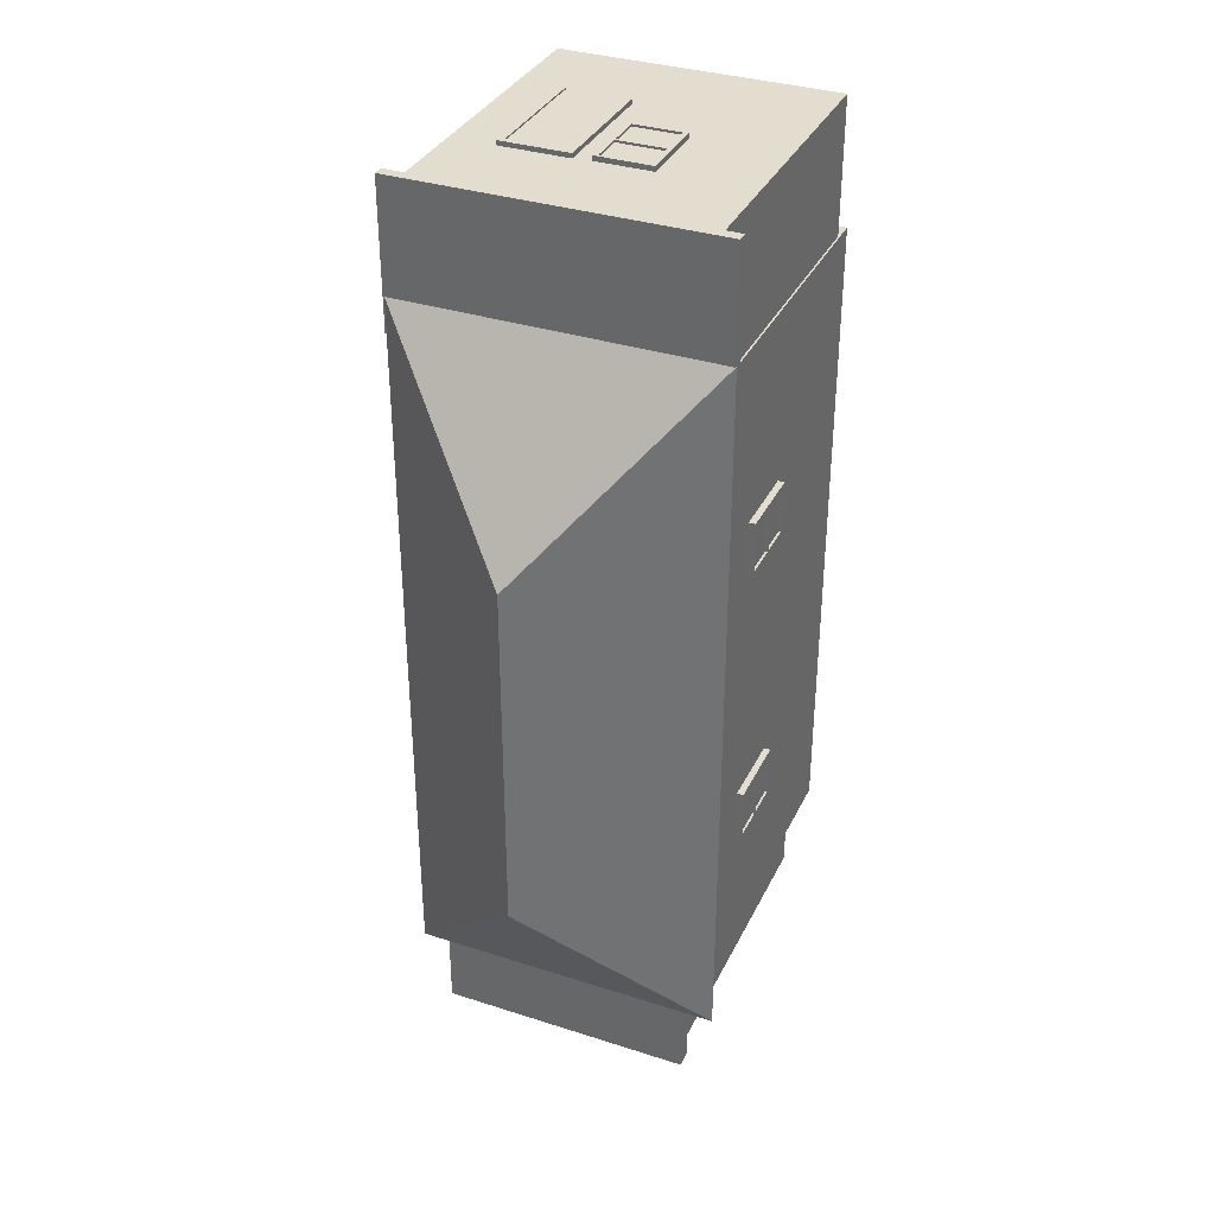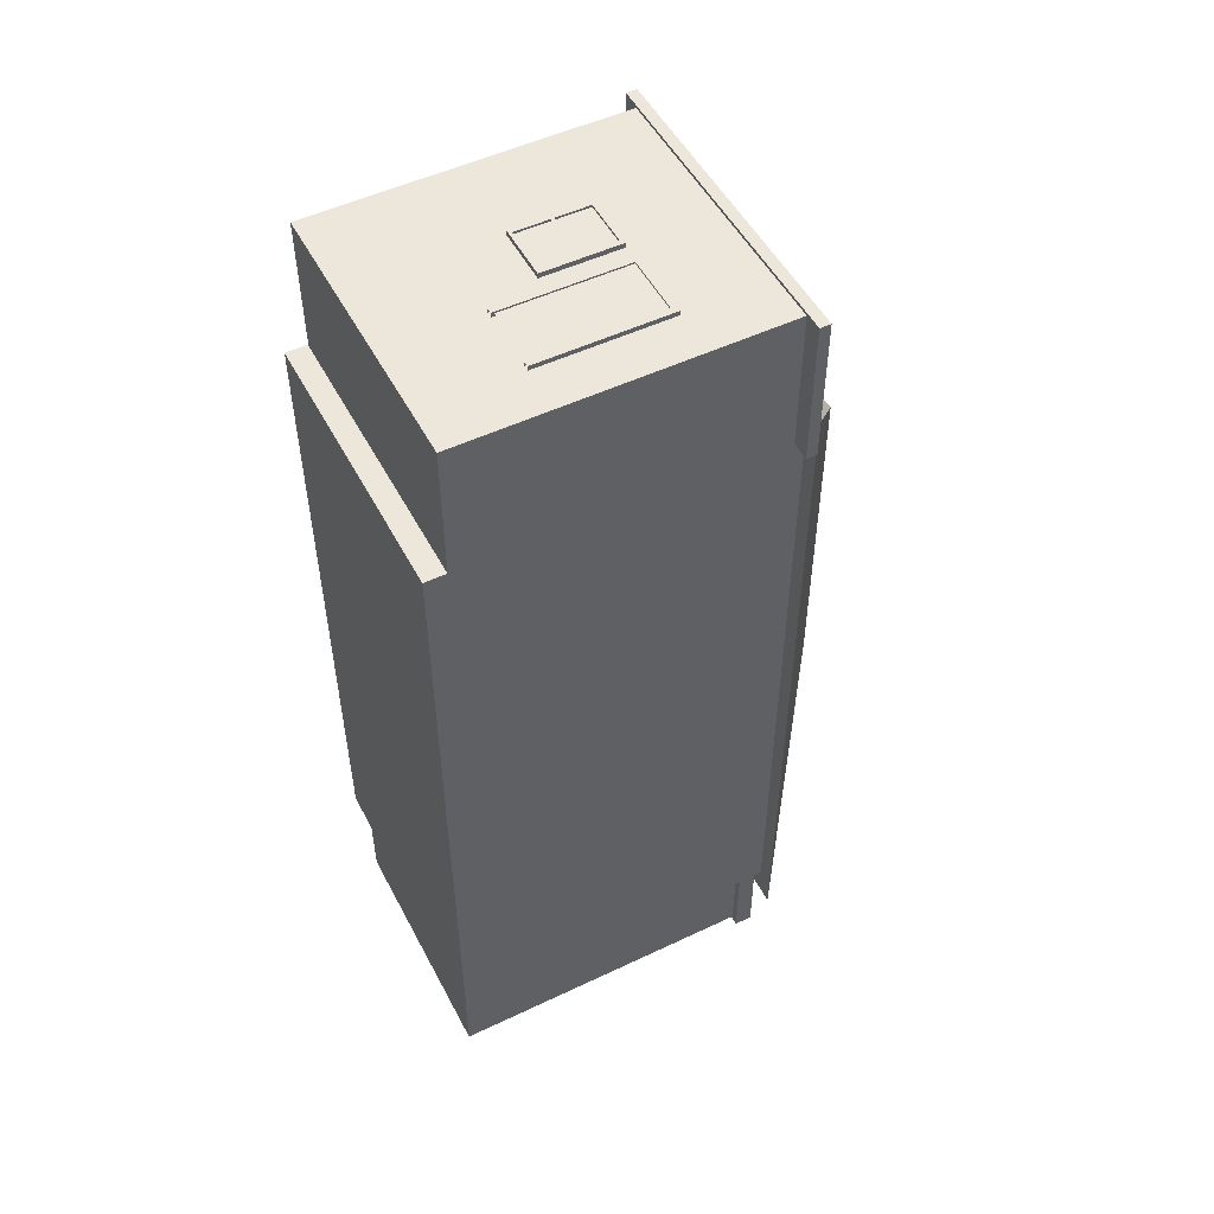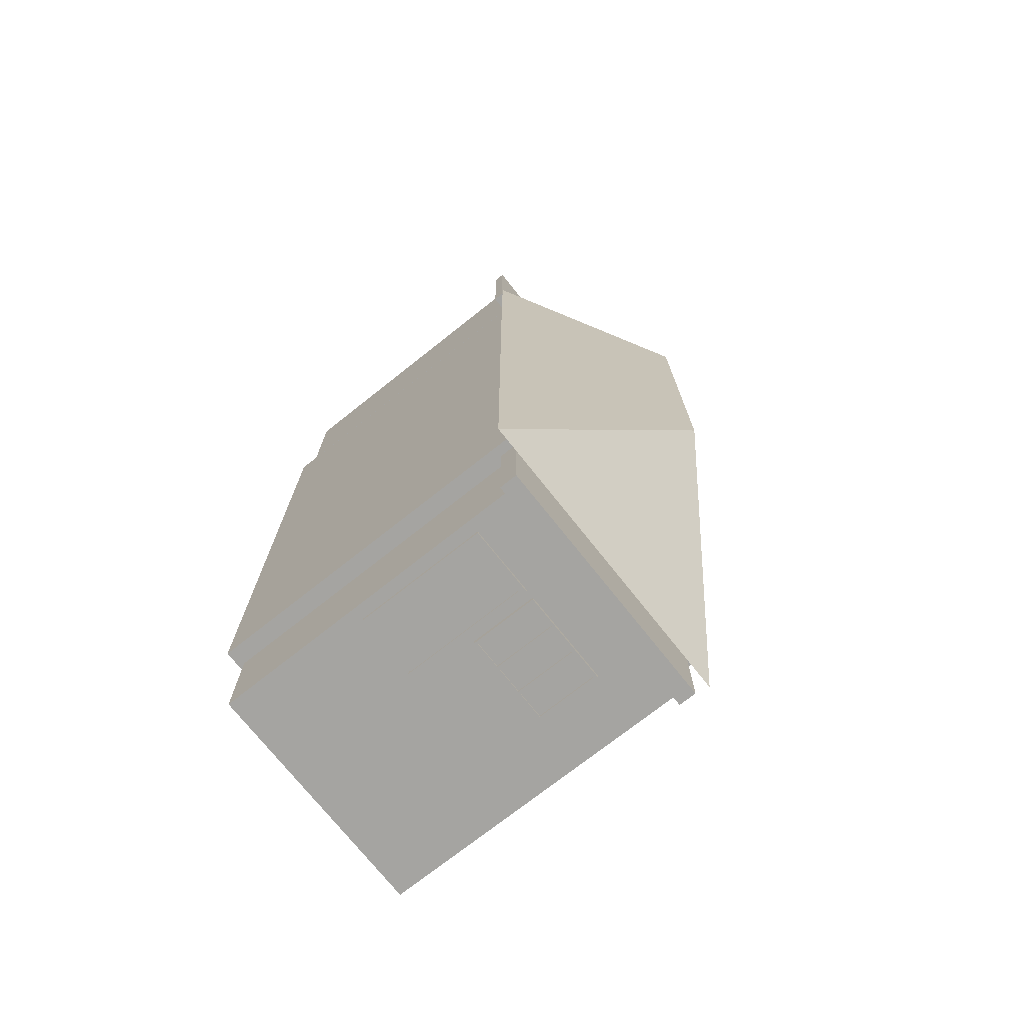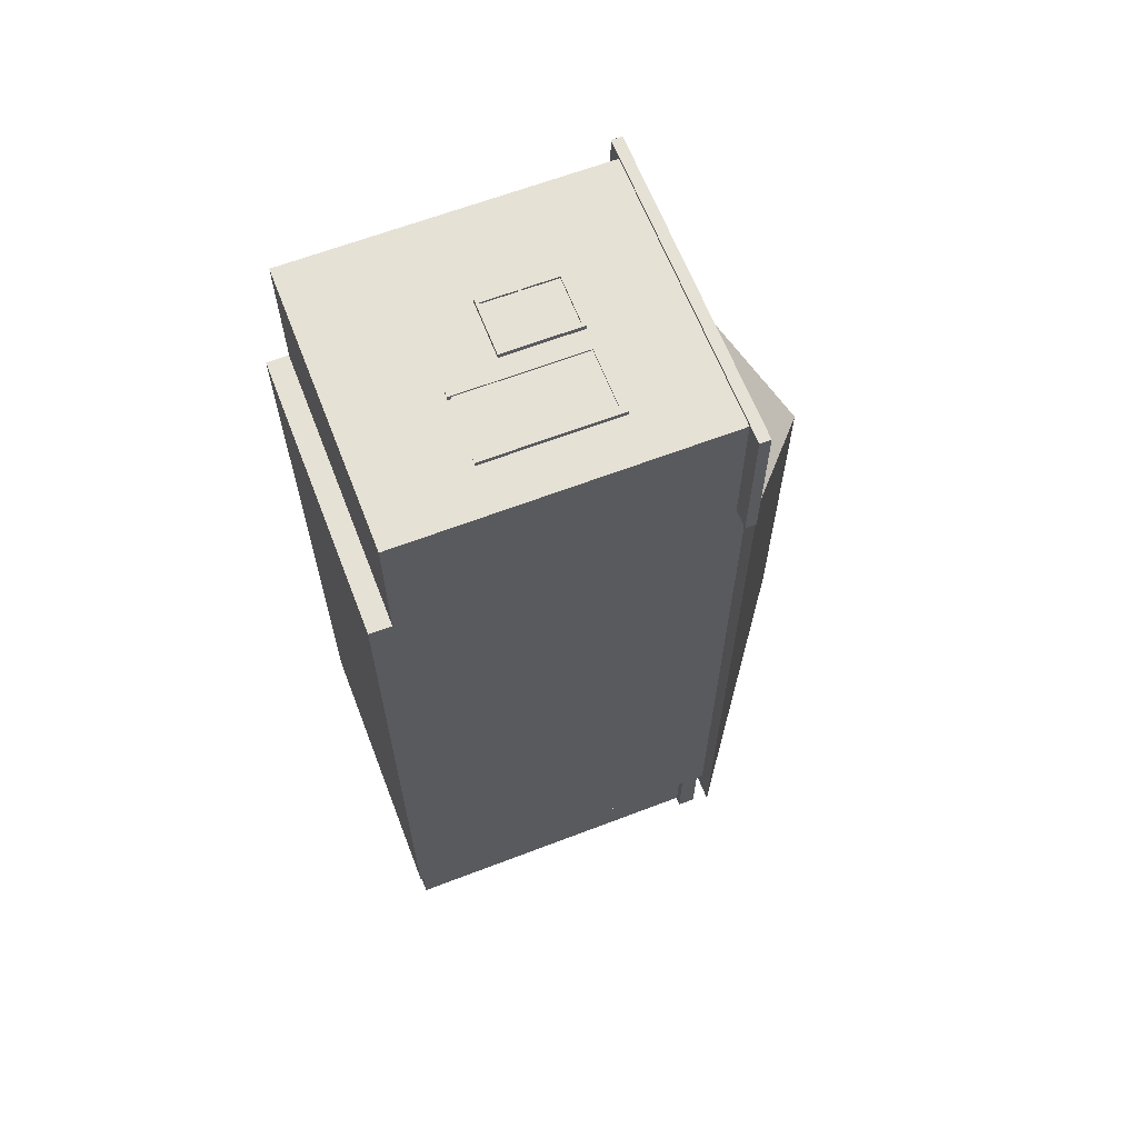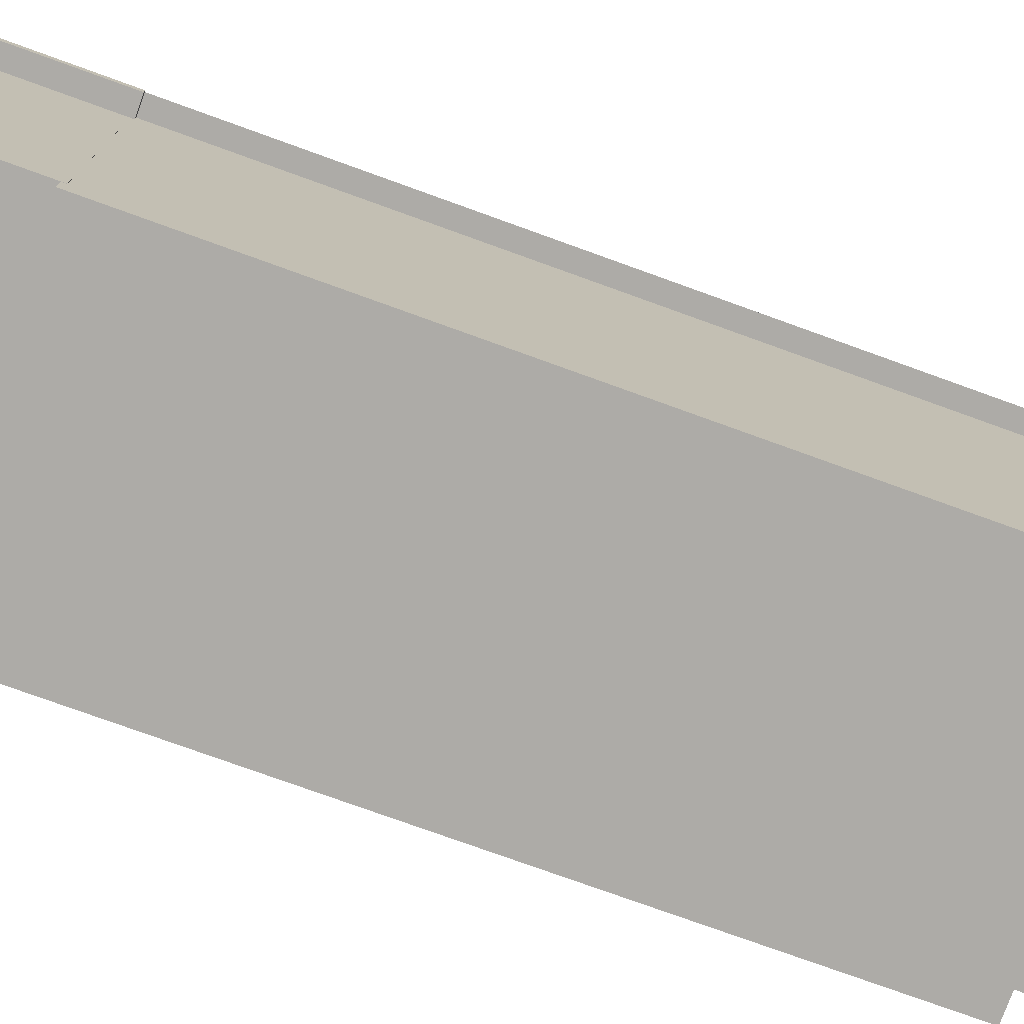
<metadata>
{"format":"obj","ext":"obj","renderer":"f3d","projection":"perspective","resolution":1024,"background":"white","views":[{"elev":34.8,"azim":-156.8,"up":"+Z"},{"elev":51.3,"azim":62.7,"up":"+Z"},{"elev":-73.4,"azim":128.4,"up":"+Z"},{"elev":64.1,"azim":68.9,"up":"+Z"},{"elev":-76.4,"azim":70.1,"up":"+Y"}]}
</metadata>
<code>
g doorframe.003_Cube.161
v -49.04 -7.926 14.14
v -49.04 -4.039 14.14
v -47.22 -7.926 14.14
v -47.22 -4.039 14.14
v -49.04 -7.926 14.4
v -49.04 -4.039 14.4
v -47.22 -7.926 14.4
v -47.22 -4.039 14.4
v -47.04 -7.918 14.14
v -49.22 -7.918 14.14
v -49.22 -3.867 14.14
v -47.04 -3.867 14.14
v -47.04 -3.867 14.4
v -47.04 -7.918 14.4
v -49.22 -7.918 14.4
v -49.22 -3.867 14.4
f 2 4 8 6
f 1 2 6 5
f 13 12 11 16
f 4 2 11 12
f 6 8 13 16
f 5 6 16 15
f 8 7 14 13
f 3 4 12 9
f 2 1 10 11
f 15 16 11 10
f 9 12 13 14
f 7 8 4 3
g front-pair_left_Cube.033
v -45.65 -10.88 9.87
v -45.65 -1.201 9.87
v -45.65 -10.88 14.26
v -45.65 -1.201 14.26
v -54.37 -10.88 9.87
v -54.37 -1.201 9.87
v -54.37 -10.88 14.26
v -54.37 -1.201 14.26
v -45.65 -11.54 9.99
v -45.65 -0.7009 9.99
v -54.43 -11.54 9.99
v -54.43 -0.7009 9.99
v -45.65 -11.54 -10.94
v -45.65 -0.7009 -10.94
v -54.43 -11.54 -10.94
v -54.43 -0.7009 -10.94
v -46.19 -11.35 -14.08
v -46.19 -0.9256 -14.08
v -46.19 -11.35 -10.08
v -46.19 -0.9256 -10.08
v -53.73 -11.35 -14.08
v -53.73 -0.9256 -14.08
v -53.73 -11.35 -10.08
v -53.73 -0.9256 -10.08
f 17 18 20 19
f 19 20 24 23
f 23 24 22 21
f 21 22 18 17
f 19 23 21 17
f 25 26 28 27
f 27 28 32 31
f 31 32 30 29
f 29 30 26 25
f 27 31 29 25
f 32 28 26 30
f 33 34 36 35
f 35 36 40 39
f 39 40 38 37
f 37 38 34 33
f 35 39 37 33
g door.004_Plane.073
v -49.12 -3.95 14.35
v -49.12 -7.825 14.35
v -47.13 -3.95 14.35
v -47.13 -7.825 14.35
f 41 42 44 43
g doorframe.004_Cube.165
v -48.56 -6.808 -13.95
v -48.56 -2.921 -13.95
v -46.75 -6.808 -13.95
v -46.75 -2.921 -13.95
v -48.56 -6.808 -14.21
v -48.56 -2.921 -14.21
v -46.75 -6.808 -14.21
v -46.75 -2.921 -14.21
v -46.57 -6.801 -13.95
v -48.74 -6.801 -13.95
v -48.74 -2.749 -13.95
v -46.57 -2.749 -13.95
v -46.57 -2.749 -14.21
v -46.57 -6.801 -14.21
v -48.74 -6.801 -14.21
v -48.74 -2.749 -14.21
f 46 50 52 48
f 45 49 50 46
f 57 60 55 56
f 48 56 55 46
f 50 60 57 52
f 49 59 60 50
f 52 57 58 51
f 47 53 56 48
f 46 55 54 45
f 59 54 55 60
f 53 58 57 56
f 51 47 48 52
g door.005_Plane.075
v -48.64 -2.832 -14.16
v -48.64 -6.707 -14.16
v -46.65 -2.832 -14.16
v -46.65 -6.707 -14.16
f 61 63 64 62
g frame.113_Cube.158
v -54.27 -6.231 -6.911
v -54.27 -4.023 -6.911
v -54.27 -6.231 -5.44
v -54.27 -4.023 -5.44
v -54.63 -6.231 -6.911
v -54.63 -4.023 -6.911
v -54.63 -6.231 -5.44
v -54.63 -4.023 -5.44
v -54.27 -6.327 -5.295
v -54.27 -6.327 -7.056
v -54.27 -3.927 -7.056
v -54.27 -3.927 -5.295
v -54.63 -3.927 -5.295
v -54.63 -6.327 -5.295
v -54.63 -6.327 -7.056
v -54.63 -3.927 -7.056
v -54.27 -5.177 -7.056
v -54.27 -5.077 -7.056
v -54.27 -5.077 -5.295
v -54.27 -5.177 -5.295
v -54.63 -5.077 -5.295
v -54.63 -5.177 -5.295
v -54.63 -5.077 -7.056
v -54.63 -5.177 -7.056
v -54.27 -5.173 -6.911
v -54.27 -5.081 -6.911
v -54.27 -5.081 -5.44
v -54.27 -5.173 -5.44
v -54.63 -5.081 -5.44
v -54.63 -5.173 -5.44
v -54.63 -5.081 -6.911
v -54.63 -5.173 -6.911
f 66 68 72 70
f 83 76 77 85
f 91 93 72 68
f 87 80 75 82
f 73 78 79 74
f 77 76 75 80
f 65 67 73 74
f 89 65 74 81
f 68 66 75 76
f 91 68 76 83
f 94 71 78 86
f 71 69 79 78
f 70 72 77 80
f 95 70 80 87
f 69 96 88 79
f 96 95 87 88
f 72 93 85 77
f 93 94 86 85
f 67 92 84 73
f 92 91 83 84
f 66 90 82 75
f 90 89 81 82
f 79 88 81 74
f 88 87 82 81
f 93 91 90 95
f 94 93 95 96
f 73 84 86 78
f 84 83 85 86
f 90 66 70 95
f 89 90 91 92
f 96 69 65 89
f 67 65 69 71
f 67 71 94 92
g glass.113_Plane.071
v -54.56 -3.974 -6.973
v -54.56 -6.275 -6.973
v -54.56 -3.974 -5.367
v -54.56 -6.275 -5.367
f 97 98 100 99
g frame.112_Cube.159
v -54.27 -6.231 2.775
v -54.27 -4.023 2.775
v -54.27 -6.231 4.245
v -54.27 -4.023 4.245
v -54.63 -6.231 2.775
v -54.63 -4.023 2.775
v -54.63 -6.231 4.245
v -54.63 -4.023 4.245
v -54.27 -6.327 4.391
v -54.27 -6.327 2.63
v -54.27 -3.927 2.63
v -54.27 -3.927 4.391
v -54.63 -3.927 4.391
v -54.63 -6.327 4.391
v -54.63 -6.327 2.63
v -54.63 -3.927 2.63
v -54.27 -5.177 2.63
v -54.27 -5.077 2.63
v -54.27 -5.077 4.391
v -54.27 -5.177 4.391
v -54.63 -5.077 4.391
v -54.63 -5.177 4.391
v -54.63 -5.077 2.63
v -54.63 -5.177 2.63
v -54.27 -5.173 2.775
v -54.27 -5.081 2.775
v -54.27 -5.081 4.245
v -54.27 -5.173 4.245
v -54.63 -5.081 4.245
v -54.63 -5.173 4.245
v -54.63 -5.081 2.775
v -54.63 -5.173 2.775
f 102 104 108 106
f 119 112 113 121
f 127 129 108 104
f 123 116 111 118
f 109 114 115 110
f 113 112 111 116
f 101 103 109 110
f 125 101 110 117
f 104 102 111 112
f 127 104 112 119
f 130 107 114 122
f 107 105 115 114
f 106 108 113 116
f 131 106 116 123
f 105 132 124 115
f 132 131 123 124
f 108 129 121 113
f 129 130 122 121
f 103 128 120 109
f 128 127 119 120
f 102 126 118 111
f 126 125 117 118
f 115 124 117 110
f 124 123 118 117
f 129 127 126 131
f 130 129 131 132
f 109 120 122 114
f 120 119 121 122
f 126 102 106 131
f 125 126 127 128
f 132 105 101 125
f 103 101 105 107
f 103 107 130 128
g glass.112_Plane.072
v -54.56 -3.974 2.712
v -54.56 -6.275 2.712
v -54.56 -3.974 4.319
v -54.56 -6.275 4.319
f 133 134 136 135
g frame.111_Cube.162
v -49.89 -6.231 14.05
v -49.89 -4.023 14.05
v -51.36 -6.231 14.05
v -51.36 -4.023 14.05
v -49.89 -6.231 14.41
v -49.89 -4.023 14.41
v -51.36 -6.231 14.41
v -51.36 -4.023 14.41
v -51.51 -6.327 14.05
v -49.75 -6.327 14.05
v -49.75 -3.927 14.05
v -51.51 -3.927 14.05
v -51.51 -3.927 14.41
v -51.51 -6.327 14.41
v -49.75 -6.327 14.41
v -49.75 -3.927 14.41
v -49.75 -5.177 14.05
v -49.75 -5.077 14.05
v -51.51 -5.077 14.05
v -51.51 -5.177 14.05
v -51.51 -5.077 14.41
v -51.51 -5.177 14.41
v -49.75 -5.077 14.41
v -49.75 -5.177 14.41
v -49.89 -5.173 14.05
v -49.89 -5.081 14.05
v -51.36 -5.081 14.05
v -51.36 -5.173 14.05
v -51.36 -5.081 14.41
v -51.36 -5.173 14.41
v -49.89 -5.081 14.41
v -49.89 -5.173 14.41
f 138 142 144 140
f 155 157 149 148
f 163 140 144 165
f 159 154 147 152
f 145 146 151 150
f 149 152 147 148
f 137 146 145 139
f 161 153 146 137
f 140 148 147 138
f 163 155 148 140
f 166 158 150 143
f 143 150 151 141
f 142 152 149 144
f 167 159 152 142
f 141 151 160 168
f 168 160 159 167
f 144 149 157 165
f 165 157 158 166
f 139 145 156 164
f 164 156 155 163
f 138 147 154 162
f 162 154 153 161
f 151 146 153 160
f 160 153 154 159
f 165 167 162 163
f 166 168 167 165
f 145 150 158 156
f 156 158 157 155
f 162 167 142 138
f 161 164 163 162
f 168 161 137 141
f 139 143 141 137
f 139 164 166 143
g glass.111_Plane.074
v -49.83 -3.974 14.34
v -49.83 -6.275 14.34
v -51.44 -3.974 14.34
v -51.44 -6.275 14.34
f 169 171 172 170
g frame.275_Cube.029
v -49.07 -4.745 -13.87
v -49.07 -2.837 -13.87
v -49.94 -4.745 -13.87
v -49.94 -2.837 -13.87
v -49.07 -4.745 -14.23
v -49.07 -2.837 -14.23
v -49.94 -4.745 -14.23
v -49.94 -2.837 -14.23
v -50.03 -4.828 -13.87
v -48.98 -4.828 -13.87
v -48.98 -2.754 -13.87
v -50.03 -2.754 -13.87
v -50.03 -2.754 -14.23
v -50.03 -4.828 -14.23
v -48.98 -4.828 -14.23
v -48.98 -2.754 -14.23
v -48.98 -3.834 -13.87
v -48.98 -3.748 -13.87
v -50.03 -3.748 -13.87
v -50.03 -3.834 -13.87
v -50.03 -3.748 -14.23
v -50.03 -3.834 -14.23
v -48.98 -3.748 -14.23
v -48.98 -3.834 -14.23
v -49.07 -3.831 -13.87
v -49.07 -3.751 -13.87
v -49.94 -3.751 -13.87
v -49.94 -3.831 -13.87
v -49.94 -3.751 -14.23
v -49.94 -3.831 -14.23
v -49.07 -3.751 -14.23
v -49.07 -3.831 -14.23
v -50.01 -4.745 -13.87
v -50.01 -2.837 -13.87
v -50.88 -4.745 -13.87
v -50.88 -2.837 -13.87
v -50.01 -4.745 -14.23
v -50.01 -2.837 -14.23
v -50.88 -4.745 -14.23
v -50.88 -2.837 -14.23
v -50.97 -4.828 -13.87
v -49.92 -4.828 -13.87
v -49.92 -2.754 -13.87
v -50.97 -2.754 -13.87
v -50.97 -2.754 -14.23
v -50.97 -4.828 -14.23
v -49.92 -4.828 -14.23
v -49.92 -2.754 -14.23
v -49.92 -3.834 -13.87
v -49.92 -3.748 -13.87
v -50.97 -3.748 -13.87
v -50.97 -3.834 -13.87
v -50.97 -3.748 -14.23
v -50.97 -3.834 -14.23
v -49.92 -3.748 -14.23
v -49.92 -3.834 -14.23
v -50.01 -3.831 -13.87
v -50.01 -3.751 -13.87
v -50.88 -3.751 -13.87
v -50.88 -3.831 -13.87
v -50.88 -3.751 -14.23
v -50.88 -3.831 -14.23
v -50.01 -3.751 -14.23
v -50.01 -3.831 -14.23
v -50.95 -4.745 -13.87
v -50.95 -2.837 -13.87
v -51.82 -4.745 -13.87
v -51.82 -2.837 -13.87
v -50.95 -4.745 -14.23
v -50.95 -2.837 -14.23
v -51.82 -4.745 -14.23
v -51.82 -2.837 -14.23
v -51.91 -4.828 -13.87
v -50.86 -4.828 -13.87
v -50.86 -2.754 -13.87
v -51.91 -2.754 -13.87
v -51.91 -2.754 -14.23
v -51.91 -4.828 -14.23
v -50.86 -4.828 -14.23
v -50.86 -2.754 -14.23
v -50.86 -3.834 -13.87
v -50.86 -3.748 -13.87
v -51.91 -3.748 -13.87
v -51.91 -3.834 -13.87
v -51.91 -3.748 -14.23
v -51.91 -3.834 -14.23
v -50.86 -3.748 -14.23
v -50.86 -3.834 -14.23
v -50.95 -3.831 -13.87
v -50.95 -3.751 -13.87
v -51.82 -3.751 -13.87
v -51.82 -3.831 -13.87
v -51.82 -3.751 -14.23
v -51.82 -3.831 -14.23
v -50.95 -3.751 -14.23
v -50.95 -3.831 -14.23
f 174 176 180 178
f 191 184 185 193
f 199 201 180 176
f 195 188 183 190
f 181 186 187 182
f 185 184 183 188
f 173 175 181 182
f 197 173 182 189
f 176 174 183 184
f 199 176 184 191
f 202 179 186 194
f 179 177 187 186
f 178 180 185 188
f 203 178 188 195
f 177 204 196 187
f 204 203 195 196
f 180 201 193 185
f 175 200 192 181
f 174 198 190 183
f 198 197 189 190
f 187 196 189 182
f 196 195 190 189
f 181 192 194 186
f 198 174 178 203
f 204 177 173 197
f 175 173 177 179
f 175 179 202 200
f 206 208 212 210
f 223 216 217 225
f 231 233 212 208
f 227 220 215 222
f 213 218 219 214
f 217 216 215 220
f 205 207 213 214
f 229 205 214 221
f 208 206 215 216
f 231 208 216 223
f 234 211 218 226
f 211 209 219 218
f 210 212 217 220
f 235 210 220 227
f 209 236 228 219
f 212 233 225 217
f 207 232 224 213
f 206 230 222 215
f 219 228 221 214
f 213 224 226 218
f 254 253 260 259
f 230 206 210 235
f 222 230 229 221
f 236 209 205 229
f 207 205 209 211
f 207 211 234 232
f 238 240 244 242
f 255 248 249 257
f 263 265 244 240
f 259 252 247 254
f 245 250 251 246
f 249 248 247 252
f 237 239 245 246
f 261 237 246 253
f 240 238 247 248
f 263 240 248 255
f 266 243 250 258
f 243 241 251 250
f 242 244 249 252
f 267 242 252 259
f 241 268 260 251
f 192 200 199 191
f 244 265 257 249
f 265 266 258 257
f 239 264 256 245
f 264 263 255 256
f 238 262 254 247
f 193 201 202 194
f 251 260 253 246
f 228 236 235 227
f 221 228 227 222
f 194 192 191 193
f 245 256 258 250
f 256 255 257 258
f 262 238 242 267
f 197 198 203 204
f 268 241 237 261
f 239 237 241 243
f 239 243 266 264
f 253 254 262 261
f 224 232 231 223
f 259 260 268 267
f 225 233 234 226
f 226 224 223 225
f 264 266 265 263
g glass.114_Plane.078
v -49.03 -2.794 -14.17
v -49.03 -4.783 -14.17
v -51.88 -2.794 -14.17
v -51.88 -4.783 -14.17
f 269 270 272 271
g roof.004_Cube.164
v -45.95 -0.9256 -14.21
v -45.95 -0.9256 -9.954
v -53.97 -0.9256 -14.21
v -53.97 -0.9256 -9.954
v -45.95 -1.48 -14.21
v -45.95 -1.48 -9.954
v -53.97 -1.48 -14.21
v -53.97 -1.48 -9.954
v -54.98 -0.8878 -11.85
v -50.04 -0.8878 -11.85
v -54.98 -0.8878 -0.4763
v -50.04 2.932 -0.4763
v -50.04 2.932 -6.057
v -50.04 -0.8878 -0.4763
v -54.98 -0.8878 10.9
v -50.04 -0.8878 10.9
v -50.04 2.932 5.104
v -45.1 -0.8878 -11.85
v -45.1 -0.8878 -0.4763
v -45.1 -0.8878 10.9
v -45.07 -0.8748 9.783
v -45.07 -0.8748 14.35
v -54.95 -0.8748 9.783
v -54.95 -0.8748 14.35
v -45.07 -1.209 9.783
v -45.07 -1.209 14.35
v -54.95 -1.209 9.783
v -54.95 -1.209 14.35
f 276 274 273 275
f 280 279 277 278
f 273 274 278 277
f 274 276 280 278
f 276 275 279 280
f 275 273 277 279
f 281 285 282
f 285 281 283 284
f 283 281 282 286
f 287 288 289
f 289 284 283 287
f 283 286 288 287
f 290 282 285
f 285 284 291 290
f 291 286 282 290
f 292 289 288
f 289 292 291 284
f 291 292 288 286
f 296 294 293 295
f 300 299 297 298
f 293 294 298 297
f 294 296 300 298
f 296 295 299 300
f 295 293 297 299

</code>
